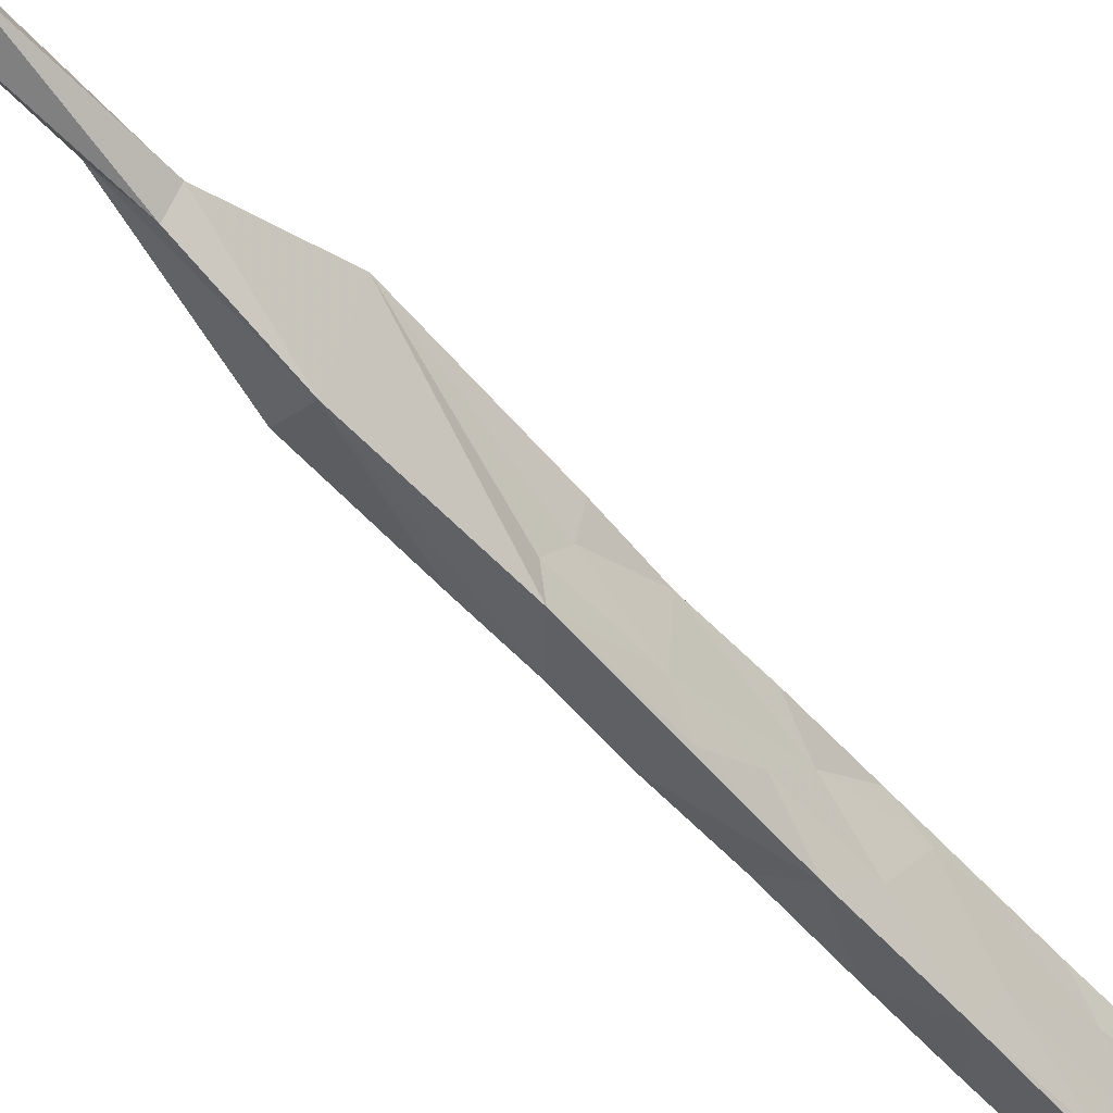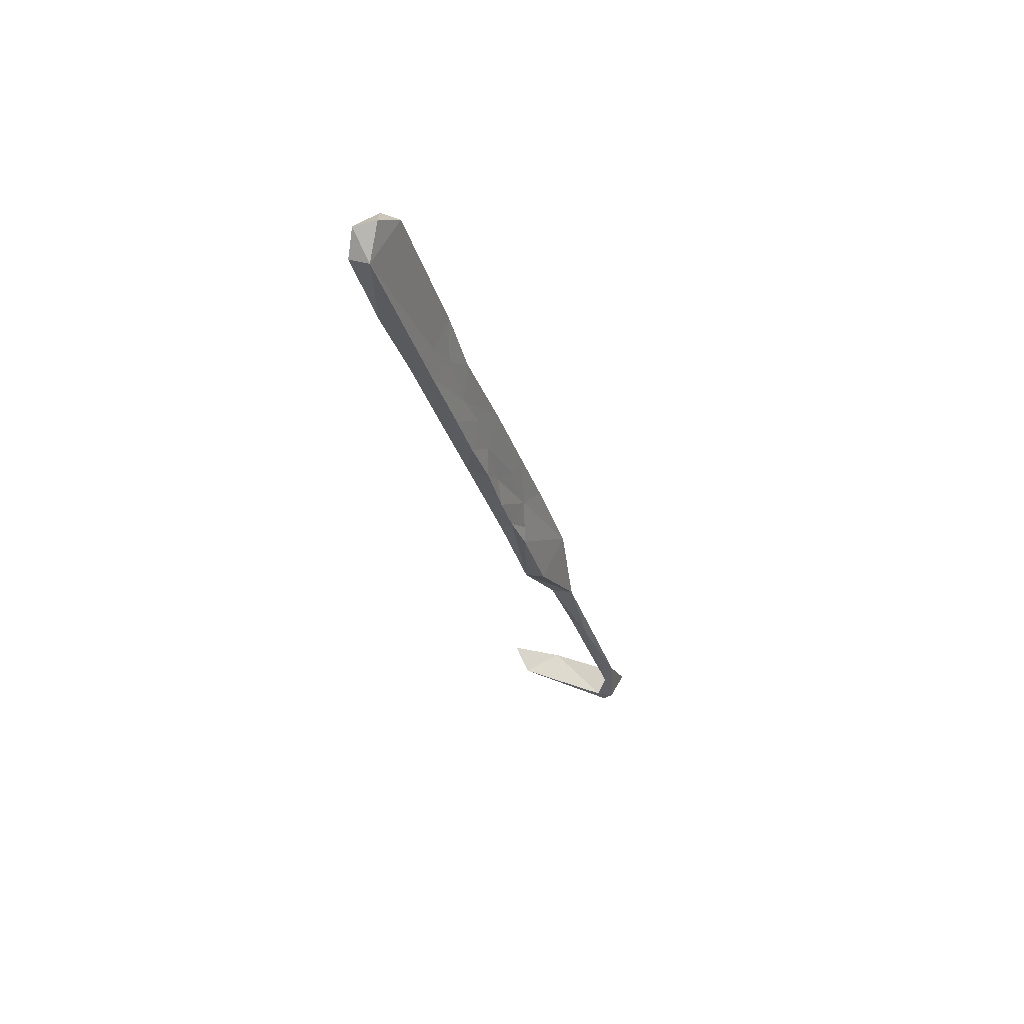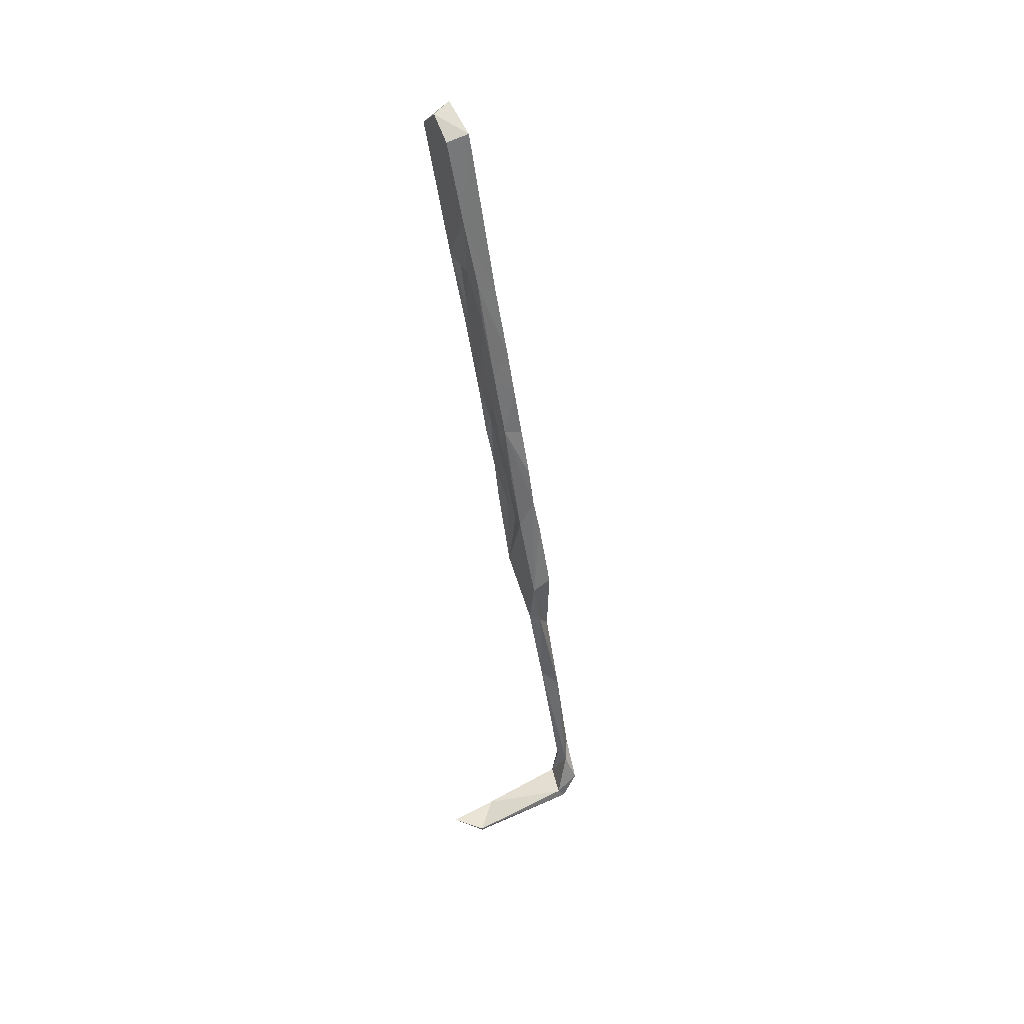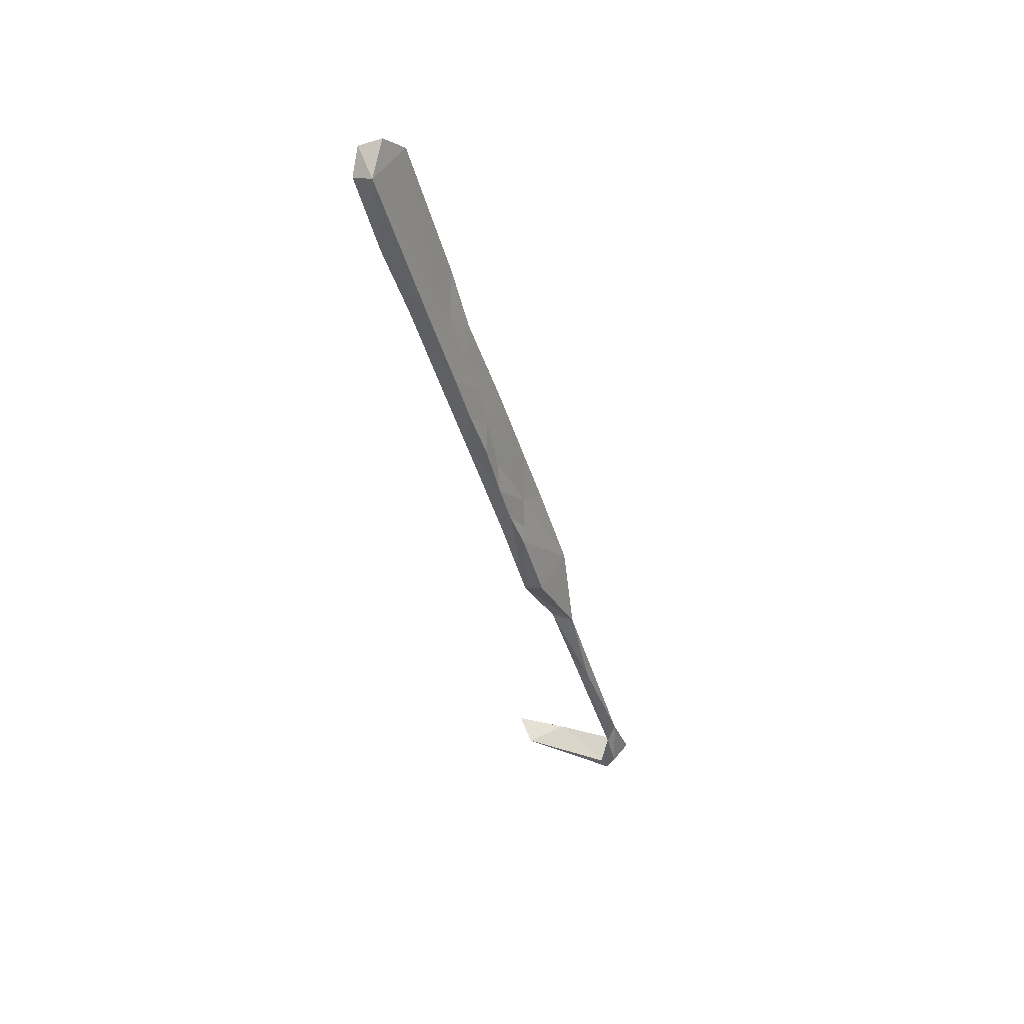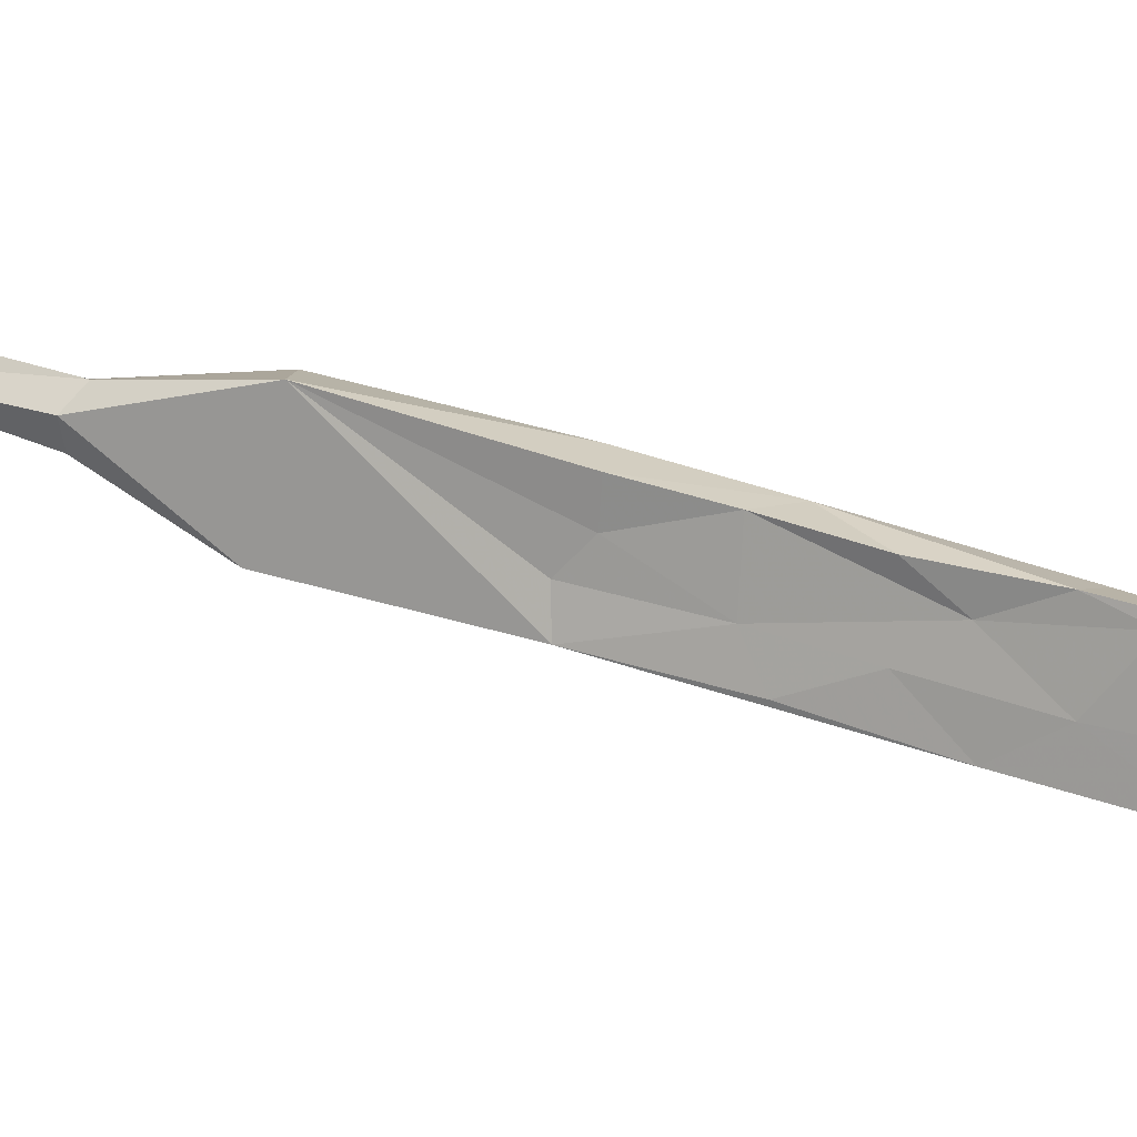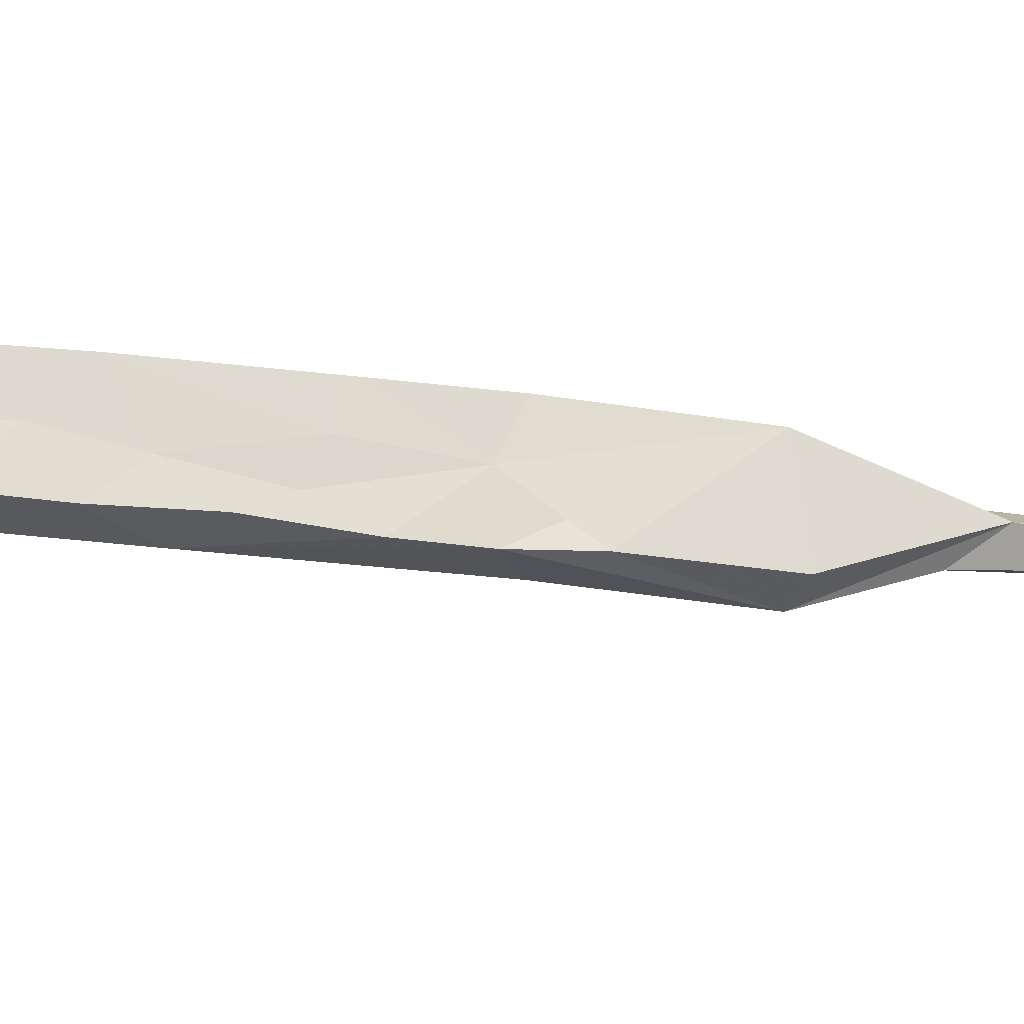
<metadata>
{"format":"obj","ext":"obj","renderer":"f3d","projection":"perspective","resolution":1024,"background":"white","views":[{"elev":-40.0,"azim":27.3,"up":"+Z"},{"elev":55.7,"azim":-150.2,"up":"+Y"},{"elev":26.8,"azim":158.2,"up":"+Y"},{"elev":43.4,"azim":-146.9,"up":"+Y"},{"elev":11.5,"azim":99.9,"up":"+Z"},{"elev":-27.6,"azim":-134.8,"up":"+Z"}]}
</metadata>
<code>
v -7.675 -59.82 -392.7
v -6.167 -55.22 -391.1
v -5.742 -50.95 -393.8
v -6.637 -57.07 -387.3
v -6.749 -58.47 -383.5
v -3.538 -43.98 -386.4
v -0.7694 -45.26 -386
v -4.331 -46.92 -391.4
v -2.471 -53.81 -385
v -4.563 -61.31 -383.6
v -2.146 -49.95 -394.9
v 0.639 -38.33 -397
v -3.698 -42.65 -395.6
v -2.646 -39.89 -391.6
v -2.206 -50.25 -387.9
v -3.003 -54.26 -390.5
v -4.239 -60.03 -392.6
v -0.8748 -45.25 -392.3
v -1.803 -34.36 -397.1
v 3.097 -28.17 -398.4
v 1.419 -35.66 -393.4
v 0.1803 -41.31 -387.6
v 3.402 -26.92 -395.2
v 4.651 -20.54 -400.4
v 1.325 -36.17 -388.4
v 3.243 -27.54 -391.3
v 2.669 -30.53 -388.6
v -1.067 -33.21 -393.4
v 1.137 -22.24 -399.2
v 0.09636 -28.26 -390
v -8.76 -66.56 -386.4
v -4.765 -61.67 -389.1
v -9.075 -66.61 -391.4
v -9.215 -68.84 -381.4
v -6.722 -70.85 -390.8
v -7.057 -70.98 -387.7
v -6.365 -68.56 -385.3
v -10.96 -72.96 -389.9
v -5.845 -68.26 -382.2
v -9.91 -71.2 -388.2
v -10.54 -86.75 -388.4
v -9.331 -84.27 -378.9
v 2.86 -17.63 -390.7
v 1.164 -24.07 -393.8
v 6.045 -17.48 -391.1
v 5.124 -19.3 -396.8
v 7.912 6.184 -394.9
v 2.228 -18.72 -396.5
v 5.142 -18.6 -393.5
v 11.53 5.892 -395
v 7.418 5.823 -404.3
v 11.15 4.857 -404.4
v 7.953 -8.511 -402.7
v -13.3 -84.45 -379.1
v 8.821 9.909 -399.4
v 12.05 8.625 -401.5
v -13.89 -85.42 -387.9
v -12.54 -96.37 -381.6
v -16.55 -99.04 -380.7
v -13.52 -94.92 -379.9
v -13.82 -96.24 -383.7
v -16.02 -111.2 -379.6
v -19.66 -114.7 -379.2
v -23.96 -132.7 -374.4
v -22.76 -134.2 -373.1
v -21.78 -134.9 -374.9
v -23.24 -136.3 -375.8
v -21.86 -144.3 -375.5
v -22.72 -142.6 -369.9
v -24.78 -142.8 -370
v -8.646 -147.2 -370.1
v -6.277 -149.1 -369.7
v -23.18 -145.7 -375.2
v -25.28 -140.9 -376.2
v -4.329 -148.8 -376.1
v -4.777 -150 -375
v 0.3453 -147.5 -372.8
f 62 65 66
f 62 67 63
f 62 66 67
f 51 52 53
f 60 64 65
f 19 29 24
f 59 63 64
f 17 32 35
f 60 65 62
f 21 26 25
f 41 61 59
f 54 59 60
f 47 50 55
f 41 58 61
f 58 62 61
f 54 57 59
f 41 42 58
f 34 54 42
f 38 41 57
f 27 43 30
f 31 38 54
f 63 67 64
f 31 54 34
f 22 25 27
f 12 13 19
f 20 23 21
f 72 73 76
f 5 10 9
f 5 9 7
f 24 53 46
f 2 8 3
f 30 43 44
f 26 49 45
f 2 4 8
f 51 56 52
f 45 53 52
f 5 31 34
f 15 16 18
f 7 22 27
f 37 39 42
f 73 75 76
f 11 13 12
f 67 68 74
f 50 56 55
f 11 35 33
f 5 7 6
f 43 48 44
f 36 37 42
f 6 27 30
f 43 50 47
f 58 60 62
f 42 60 58
f 13 14 19
f 6 28 14
f 1 31 2
f 50 52 56
f 2 31 4
f 4 5 6
f 7 9 15
f 64 67 74
f 12 21 18
f 1 33 31
f 64 69 65
f 32 37 36
f 68 71 75
f 75 77 76
f 72 76 77
f 68 69 71
f 69 70 72
f 71 72 77
f 1 2 3
f 9 10 15
f 69 72 71
f 33 41 38
f 66 69 67
f 65 69 66
f 16 32 17
f 64 74 70
f 11 17 35
f 6 14 8
f 68 75 73
f 28 44 29
f 20 46 23
f 10 32 15
f 11 18 16
f 11 16 17
f 35 42 41
f 33 35 41
f 12 19 24
f 41 59 57
f 70 73 72
f 25 26 27
f 8 14 13
f 4 6 8
f 4 31 5
f 26 45 27
f 18 21 22
f 12 20 21
f 38 57 54
f 11 12 18
f 1 3 11
f 34 42 39
f 6 7 27
f 29 44 48
f 61 62 63
f 15 18 22
f 7 15 22
f 21 25 22
f 3 8 13
f 24 29 53
f 51 55 56
f 71 77 75
f 20 24 46
f 5 39 10
f 23 46 26
f 19 28 29
f 6 30 28
f 43 47 48
f 45 49 46
f 26 46 49
f 67 69 68
f 14 28 19
f 21 23 26
f 59 61 63
f 43 45 50
f 45 52 50
f 42 54 60
f 1 11 33
f 28 30 44
f 15 32 16
f 5 34 39
f 31 33 40
f 31 40 38
f 59 64 60
f 27 45 43
f 68 73 74
f 33 38 40
f 10 39 37
f 3 13 11
f 47 55 51
f 45 46 53
f 64 70 69
f 12 24 20
f 70 74 73
f 35 36 42
f 32 36 35
f 10 37 32
f 29 51 53
f 29 48 51
f 47 51 48

</code>
